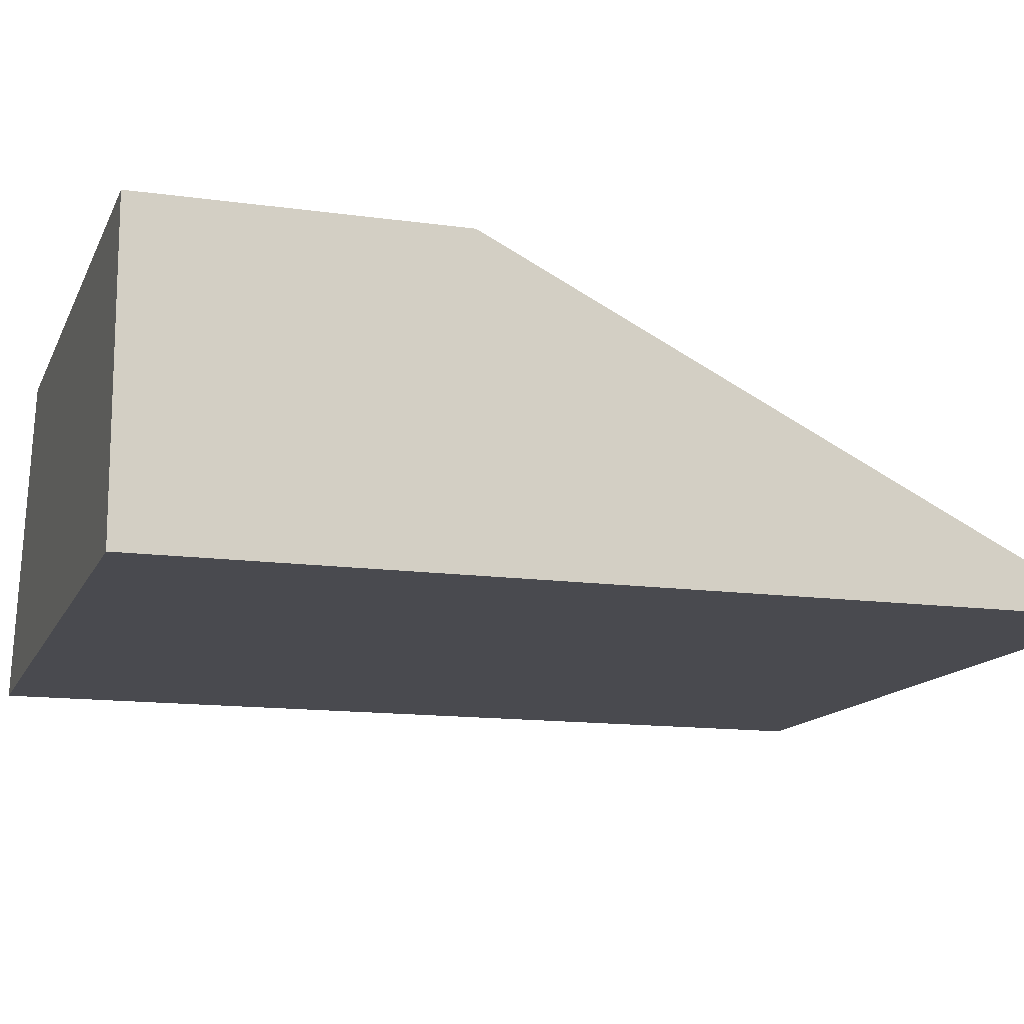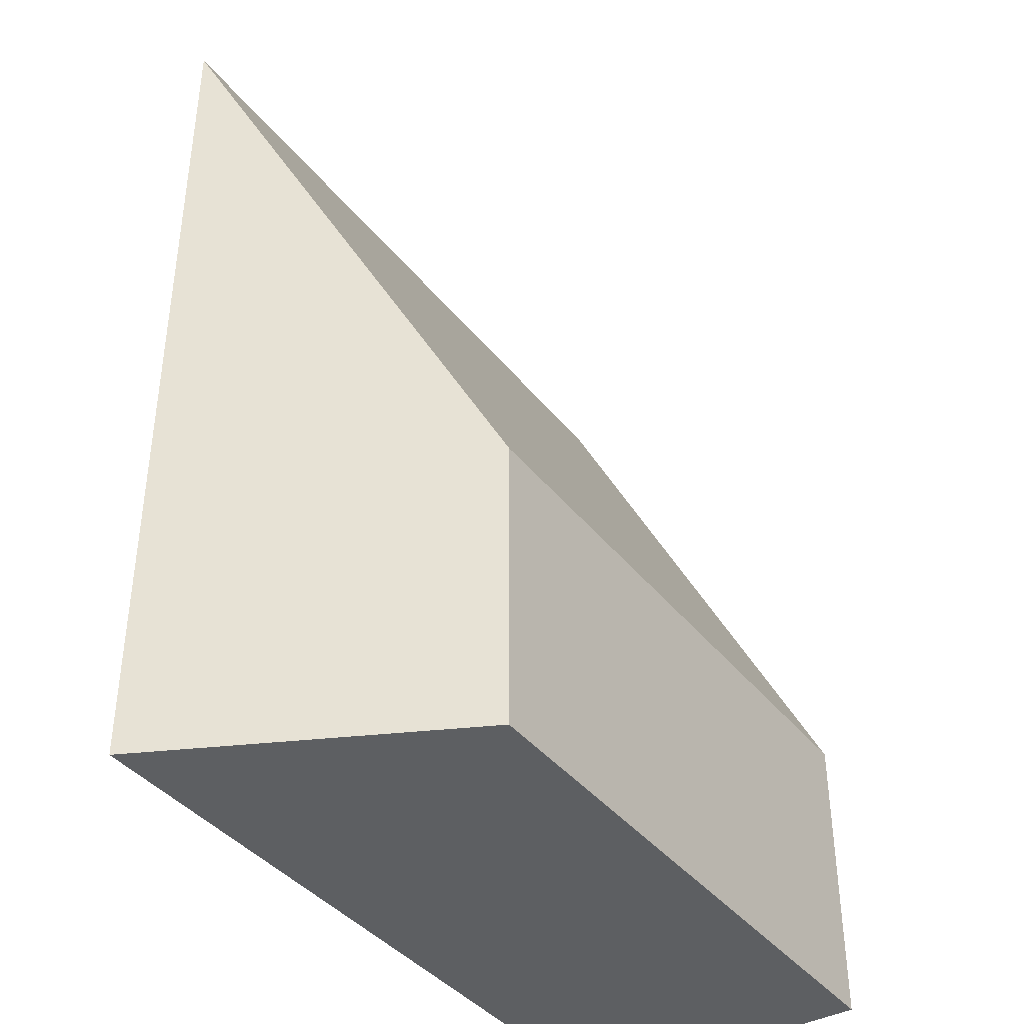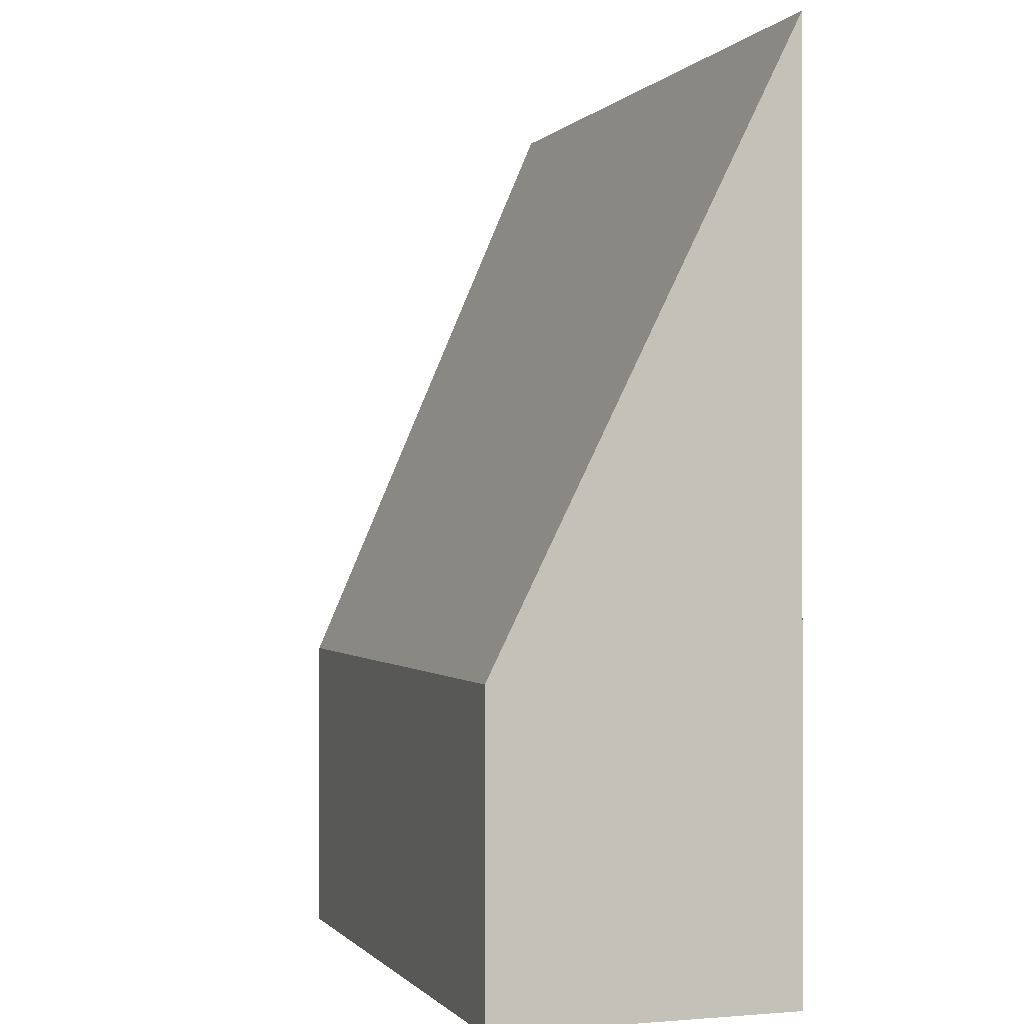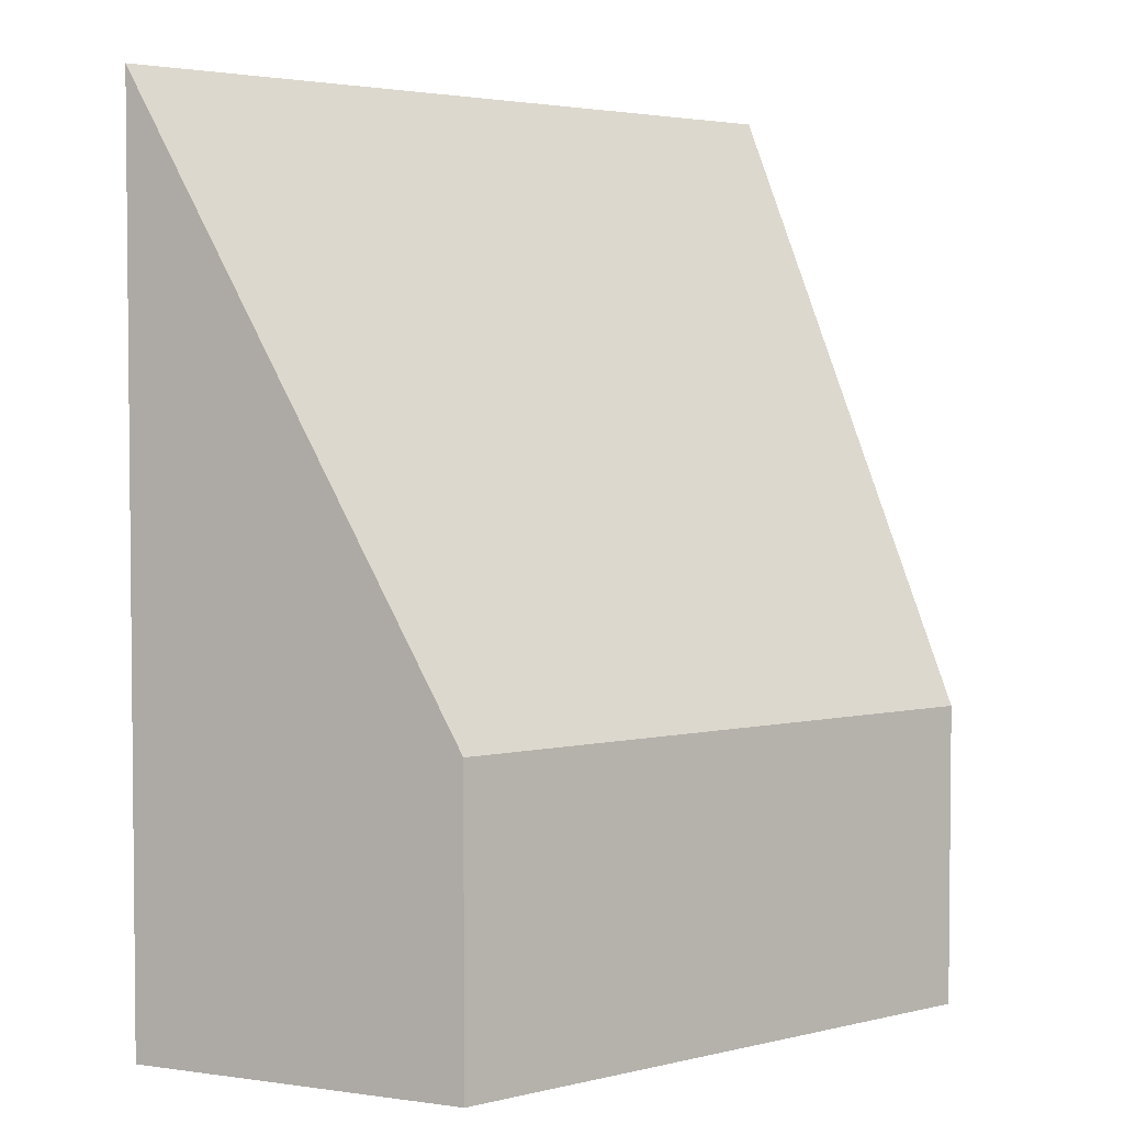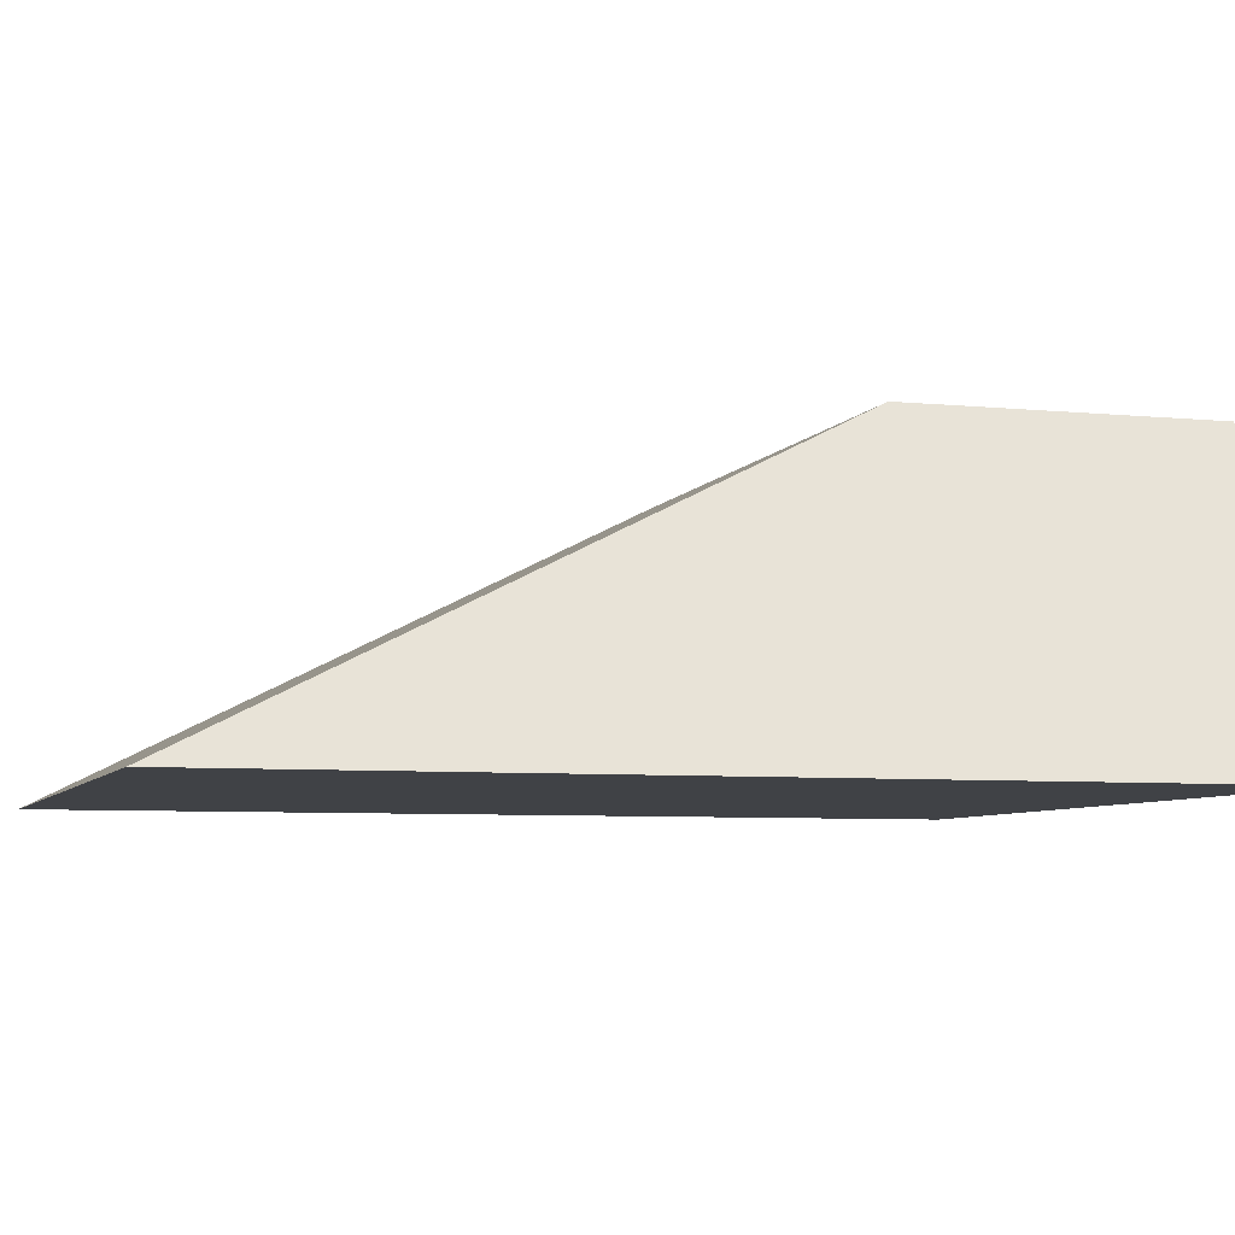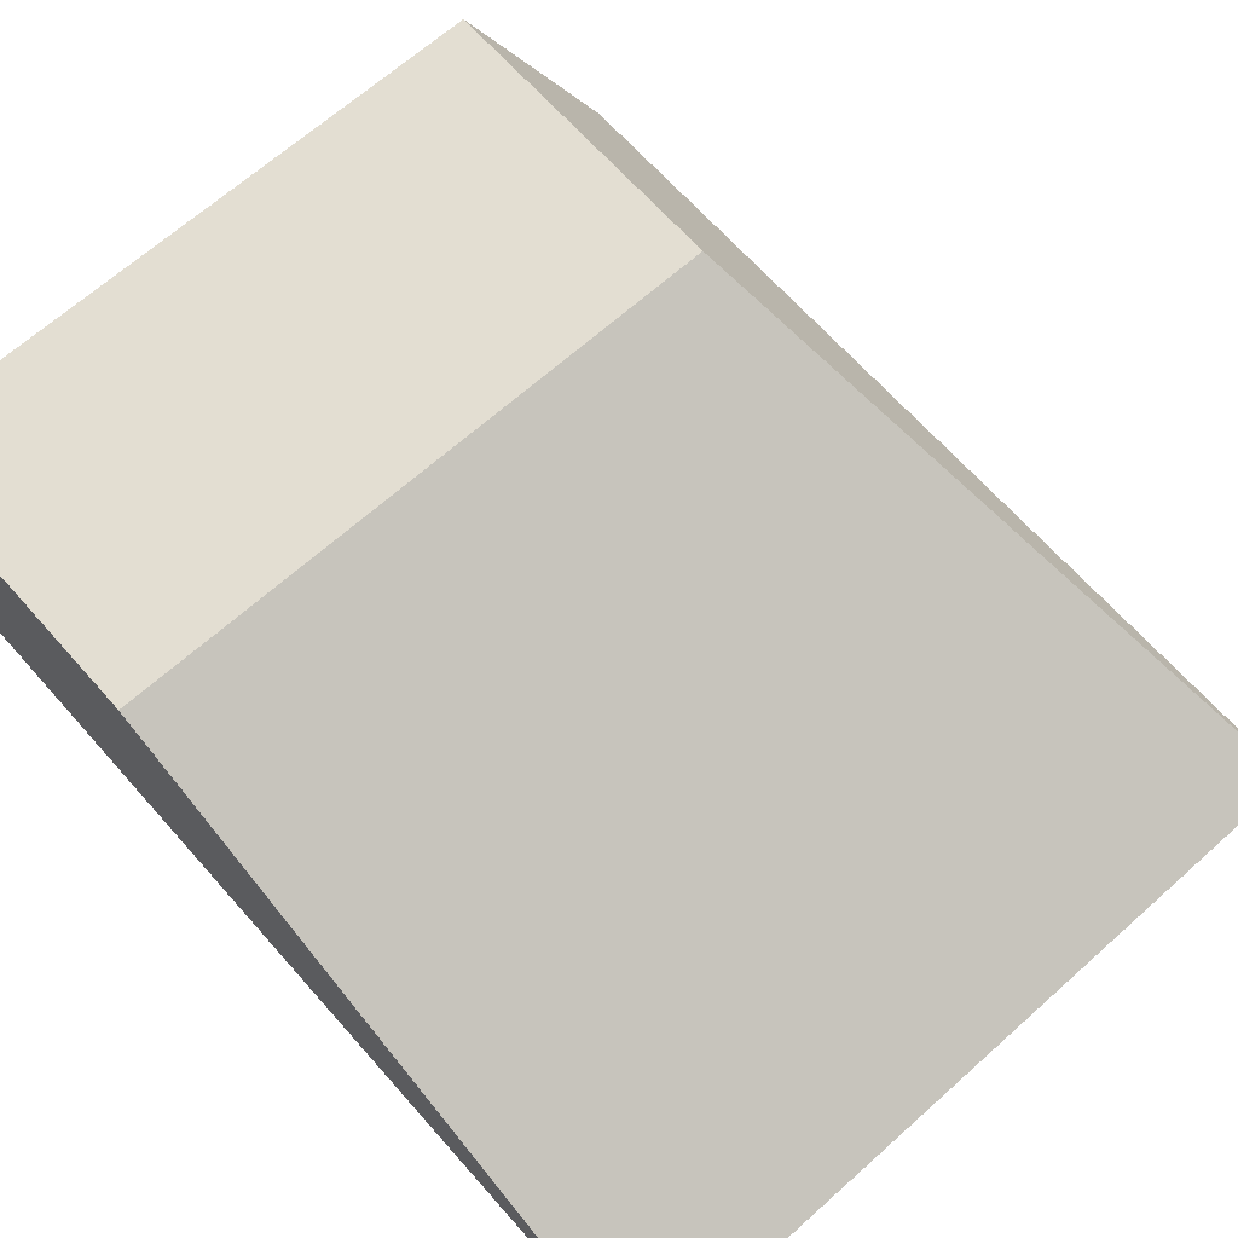
<metadata>
{"format":"obj","ext":"obj","renderer":"f3d","projection":"perspective","resolution":1024,"background":"white","views":[{"elev":-13.5,"azim":-107.5,"up":"+Y"},{"elev":-39.7,"azim":124.2,"up":"+Z"},{"elev":-0.3,"azim":-108.5,"up":"+Z"},{"elev":3.4,"azim":141.6,"up":"+Z"},{"elev":-6.1,"azim":72.8,"up":"+Y"},{"elev":67.4,"azim":-41.7,"up":"+Y"}]}
</metadata>
<code>
o Cube
v 11.27 0 -13.52
v 11.27 0 13.52
v -11.27 0 13.52
v -11.27 0 -13.52
v 6.76 9.013 -13.52
v 6.76 9.013 -4.507
v -11.27 9.013 -4.507
v -11.27 9.013 -13.52
f 2 4 1
f 8 6 5
f 1 6 2
f 6 3 2
f 7 4 3
f 5 4 8
f 2 3 4
f 8 7 6
f 1 5 6
f 6 7 3
f 7 8 4
f 5 1 4

</code>
